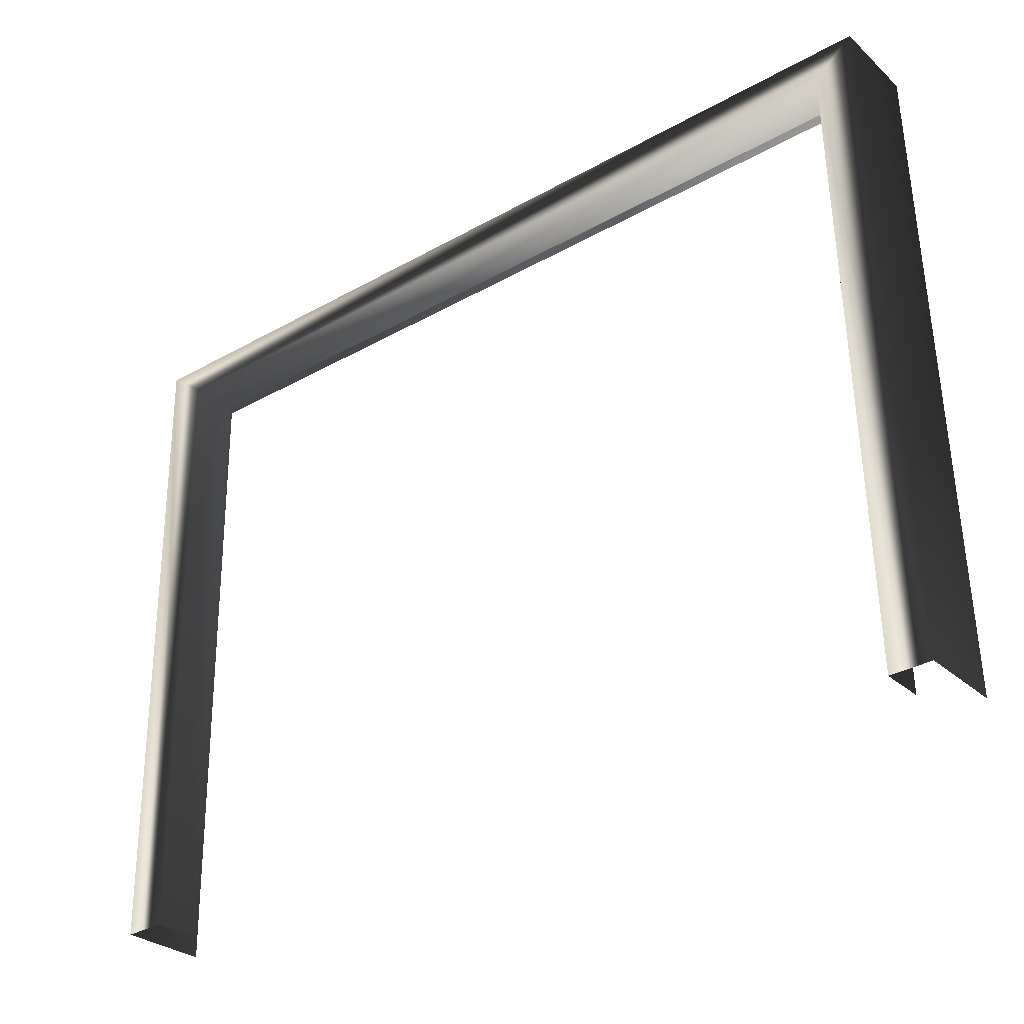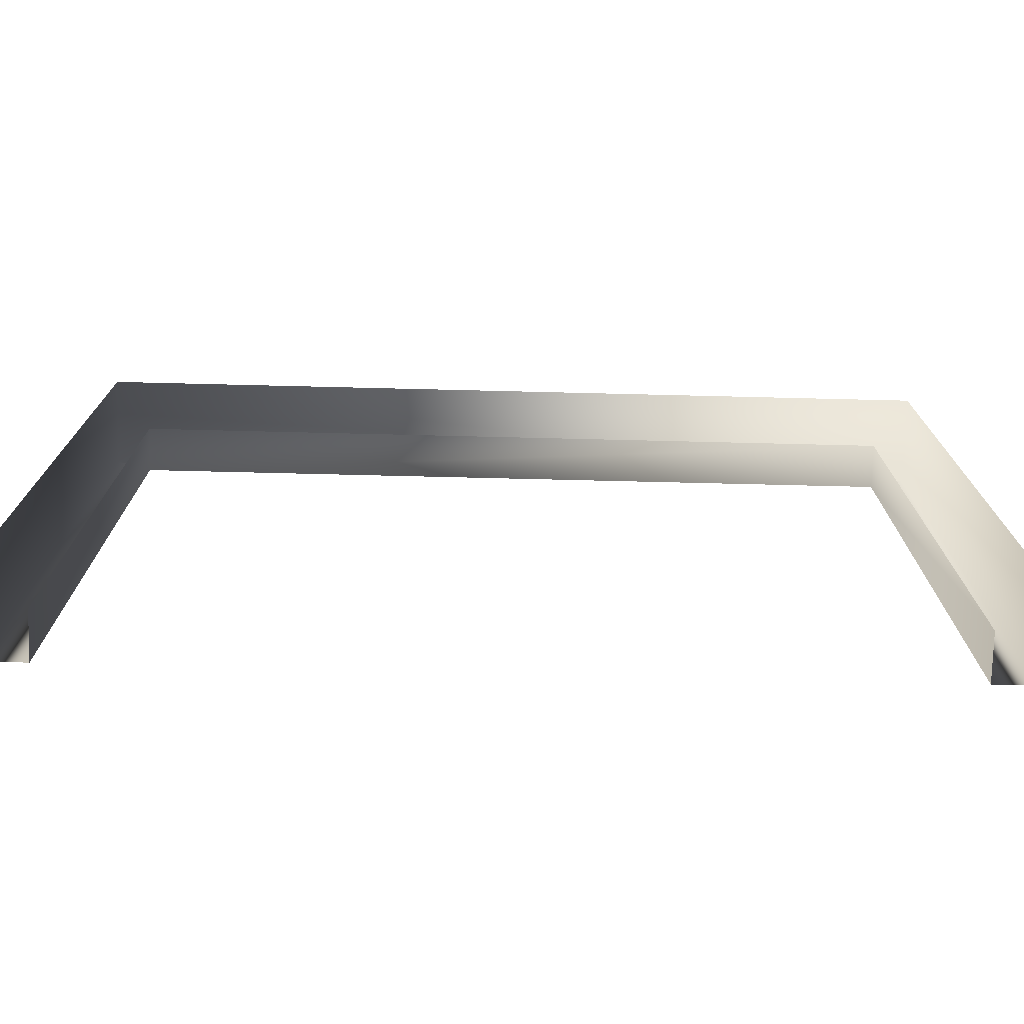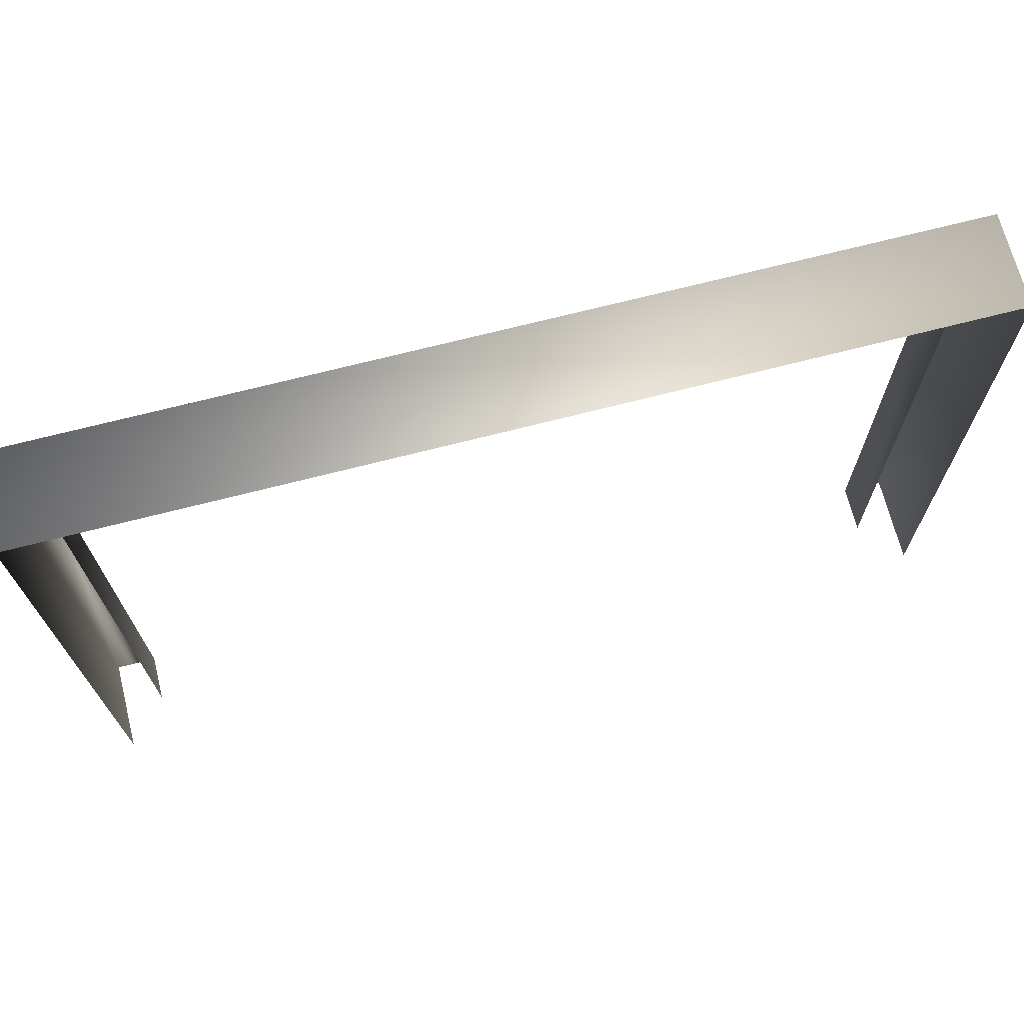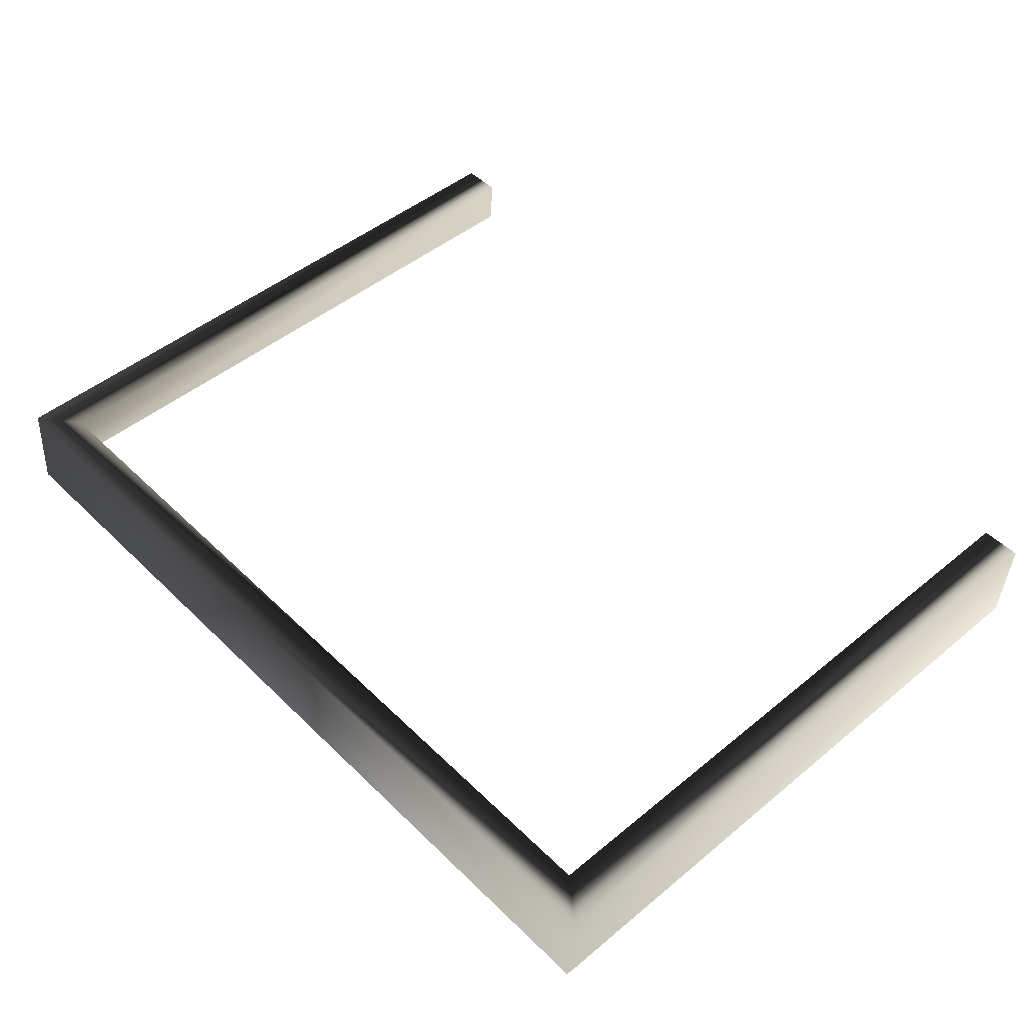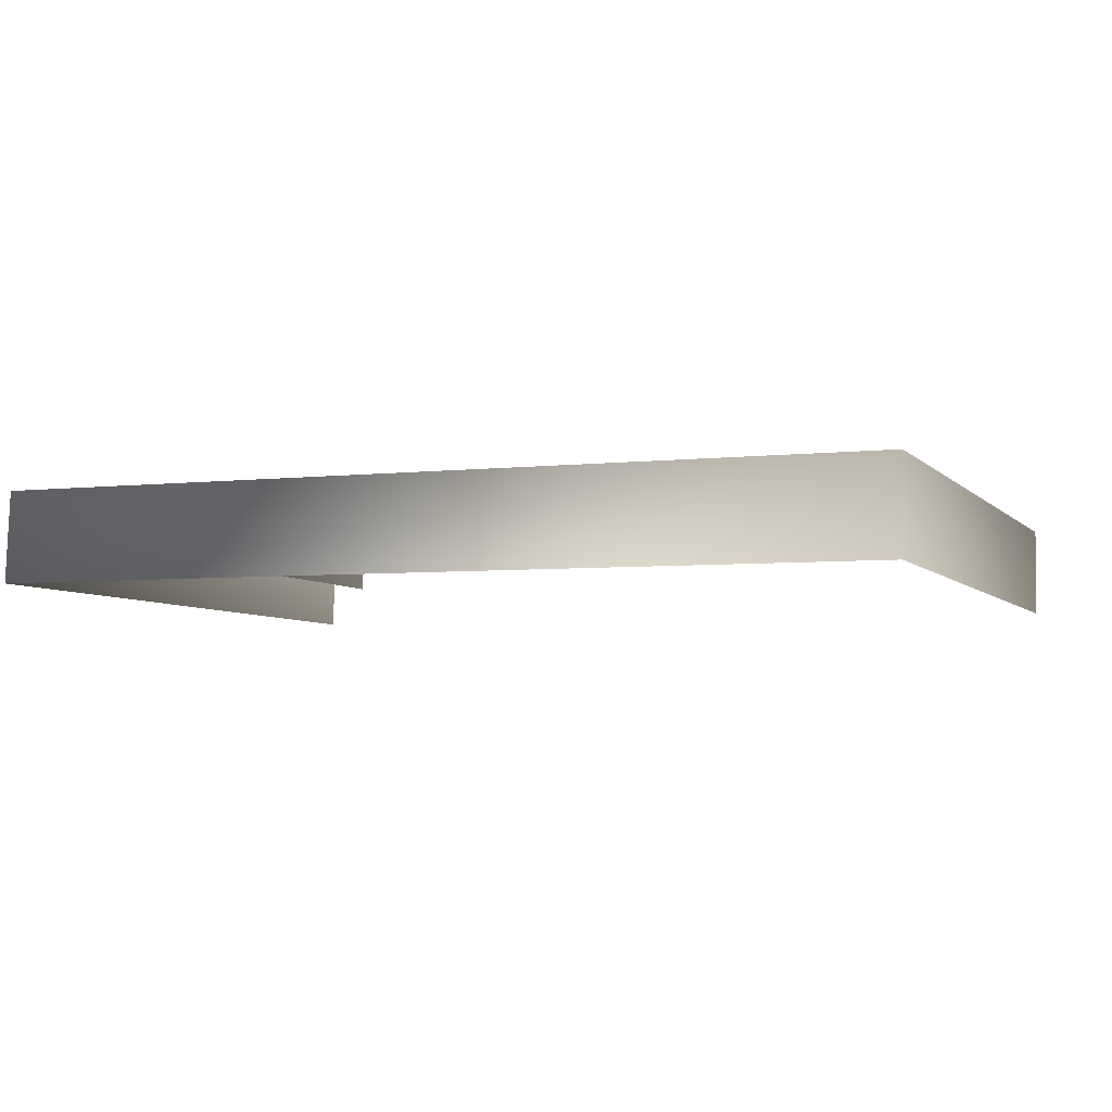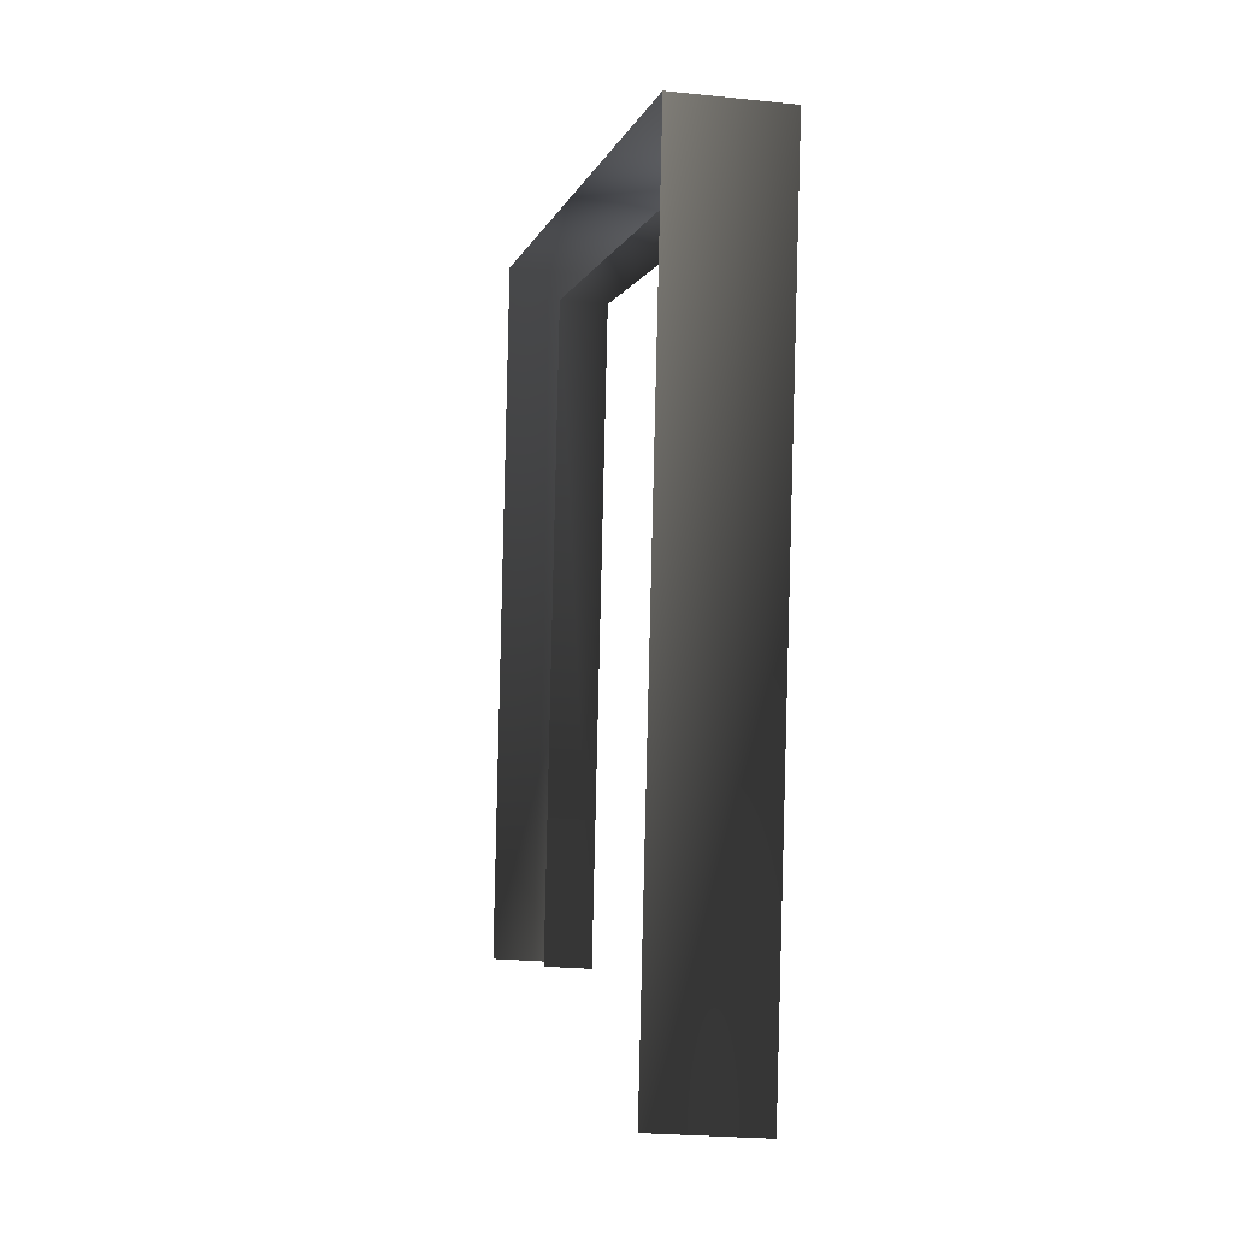
<metadata>
{"format":"obj","ext":"obj","renderer":"f3d","projection":"perspective","resolution":1024,"background":"white","views":[{"elev":-33.9,"azim":37.3,"up":"+Y"},{"elev":-73.0,"azim":178.6,"up":"+Y"},{"elev":72.1,"azim":165.8,"up":"+Y"},{"elev":49.3,"azim":-133.0,"up":"+Z"},{"elev":-4.1,"azim":-157.9,"up":"+Z"},{"elev":-0.0,"azim":-98.7,"up":"+Y"}]}
</metadata>
<code>
v -1 0.474 -0.2699
v -1 0.4657 -0.1538
v 0.9999 0.4657 -0.1538
v 1 0.474 -0.2699
v 1 0.474 -0.2699
v 0.9999 0.4657 -0.1538
v 0.9999 -1.128 -0.1925
v 1 -1.12 -0.3086
v -1 -1.12 -0.3086
v -1 -1.128 -0.1925
v -1 0.4657 -0.1538
v -1 0.474 -0.2699
v -1 0.4657 -0.1538
v -1.1 0.5457 -0.1518
v 1.1 0.5457 -0.1518
v 0.9999 0.4657 -0.1538
v -1 -1.128 -0.1925
v -1.1 -1.128 -0.1925
v 0.9999 0.4657 -0.1538
v 1.1 0.5457 -0.1518
v 1.1 -1.128 -0.1925
v 0.9999 -1.128 -0.1925
v -1.1 0.5457 -0.1518
v -1.1 0.5618 -0.379
v 1.1 0.5618 -0.379
v 1.1 0.5457 -0.1518
v 1.1 0.5457 -0.1518
v 1.1 0.5618 -0.379
v 1.1 -1.112 -0.4196
v 1.1 -1.128 -0.1925
v -1.1 -1.128 -0.1925
v -1.1 -1.112 -0.4196
v -1.1 0.5618 -0.379
v -1.1 0.5457 -0.1518
g Entrance_Module_(1)_33020_152
f 1 3 2
f 1 4 3
f 5 7 6
f 5 8 7
f 9 11 10
f 9 12 11
f 13 15 14
f 13 16 15
f 17 13 14
f 17 14 18
f 19 21 20
f 19 22 21
f 23 25 24
f 23 26 25
f 27 29 28
f 27 30 29
f 31 33 32
f 31 34 33

</code>
